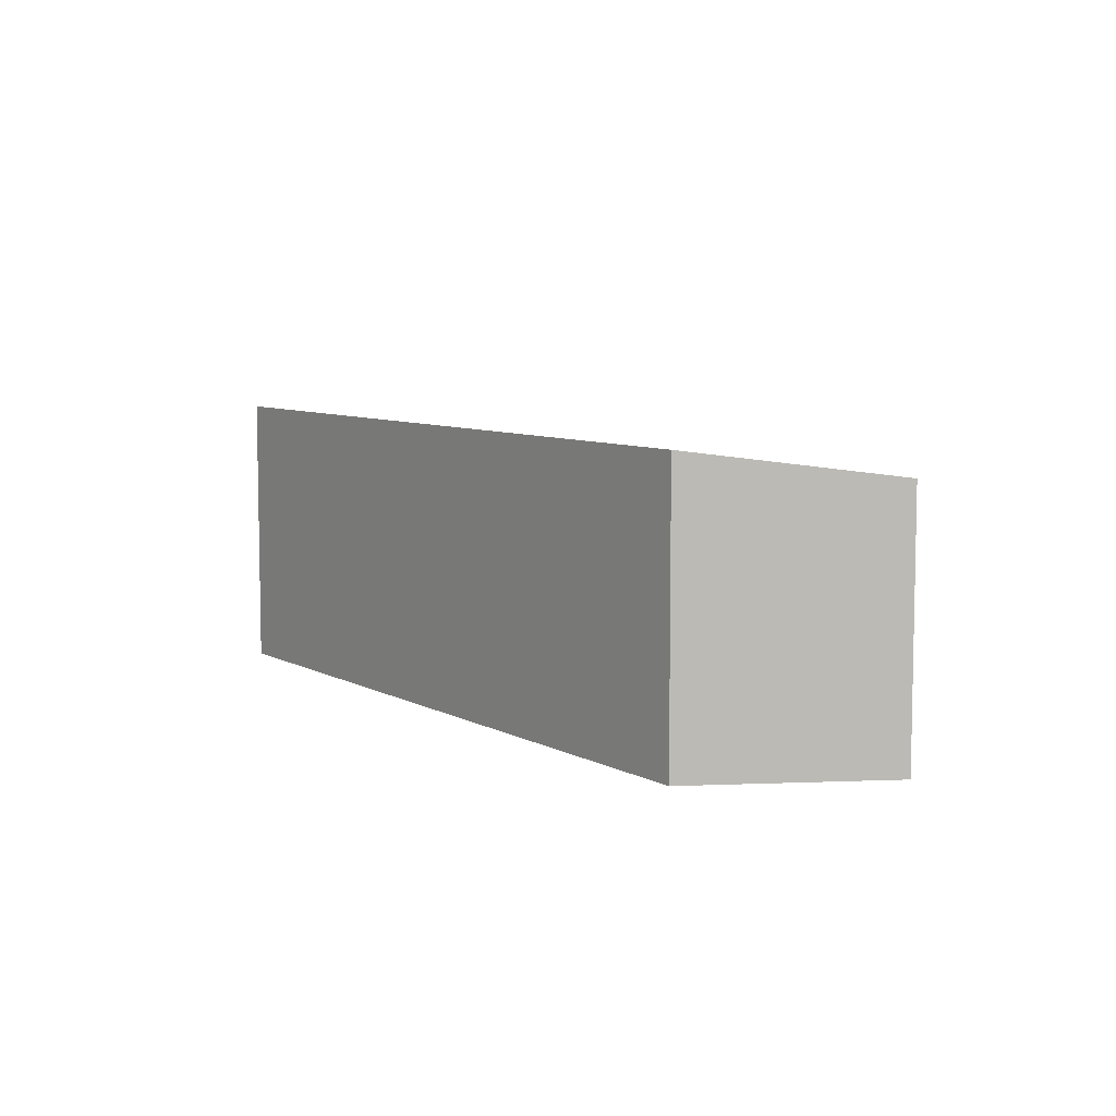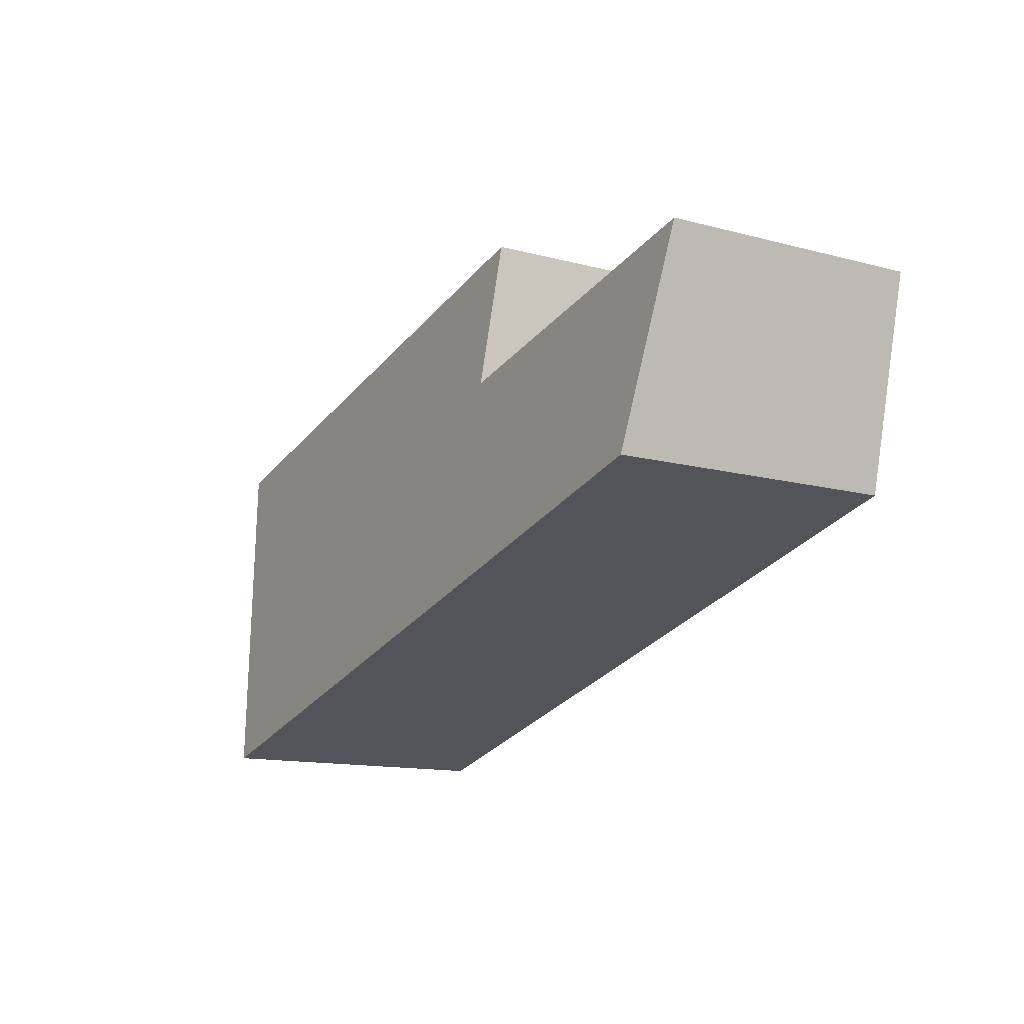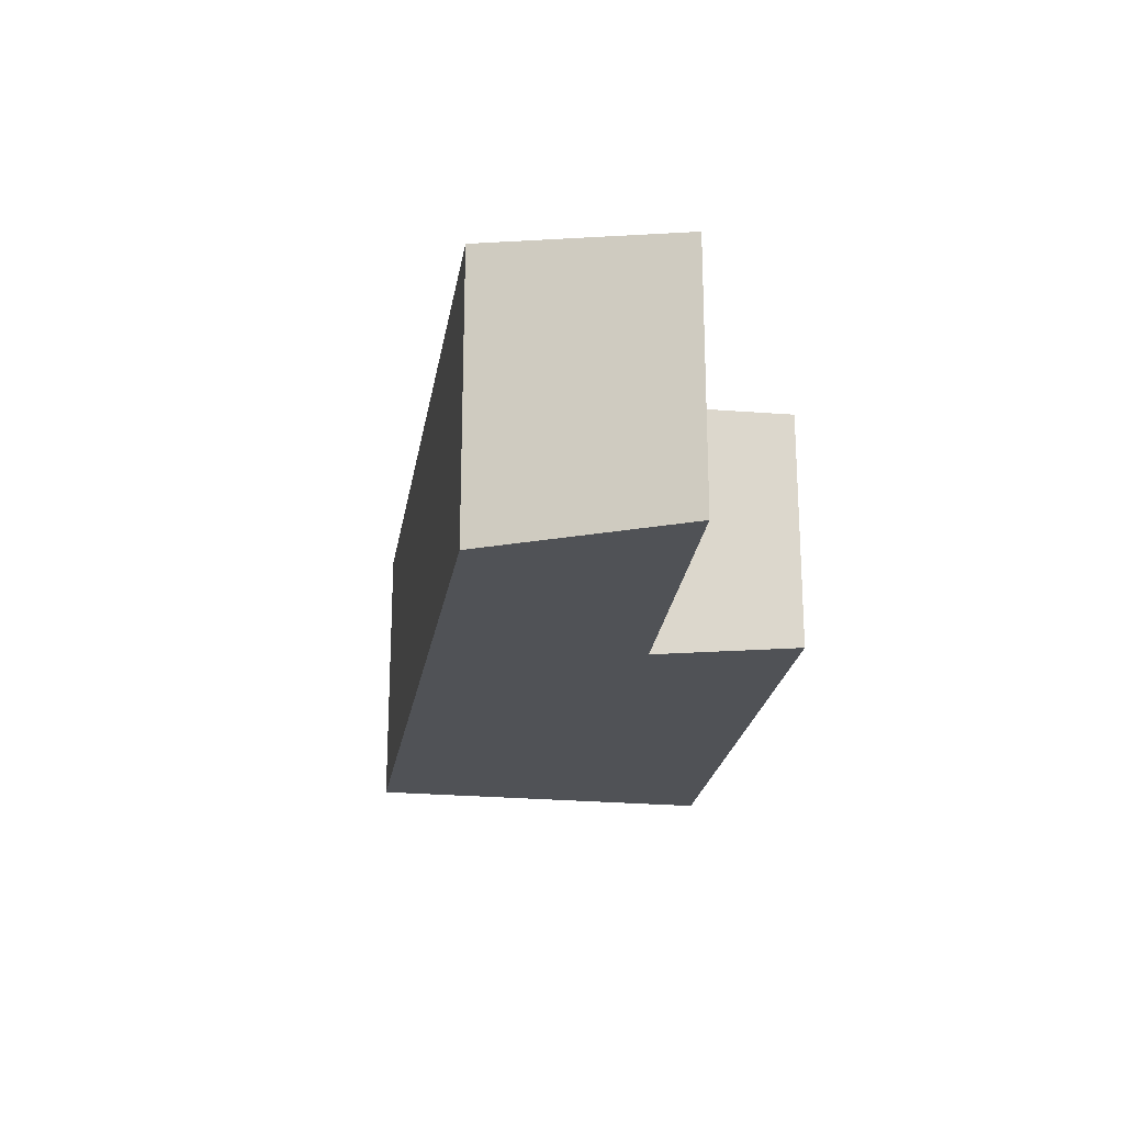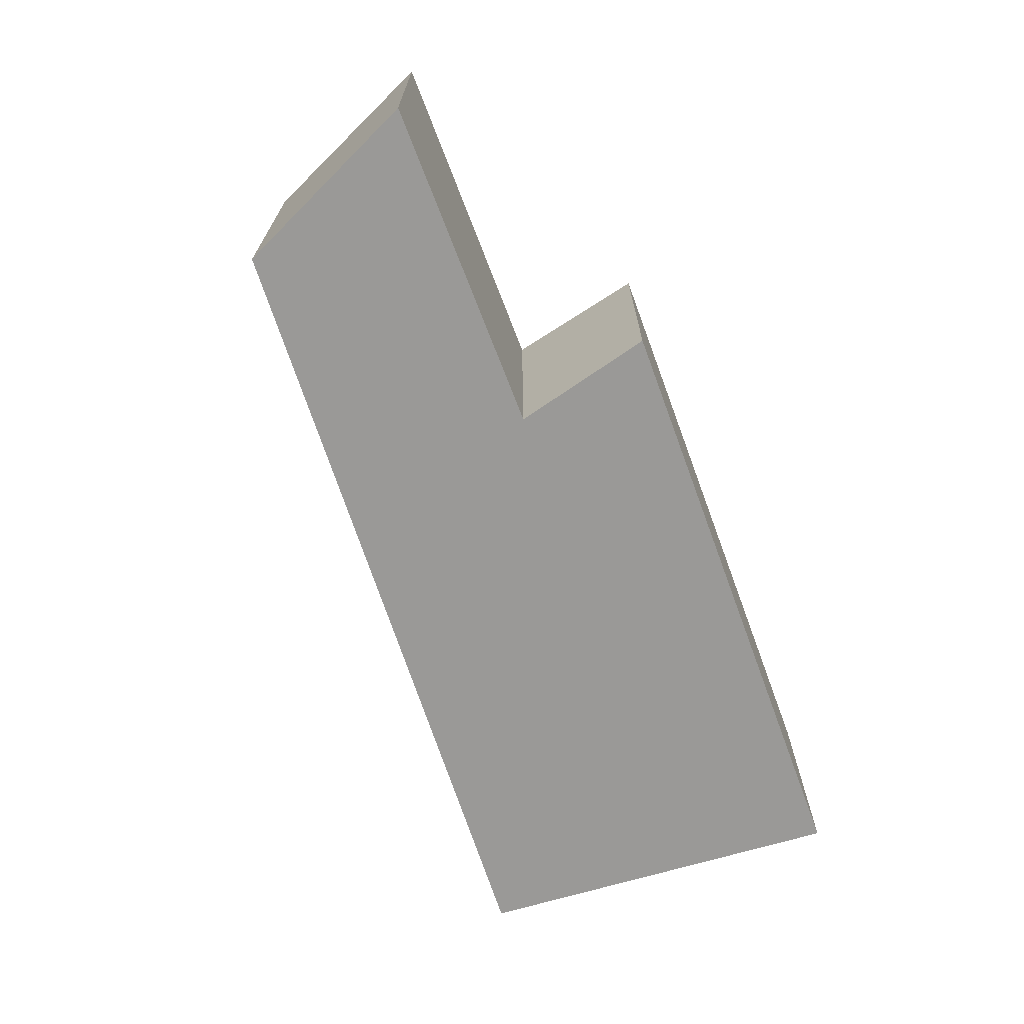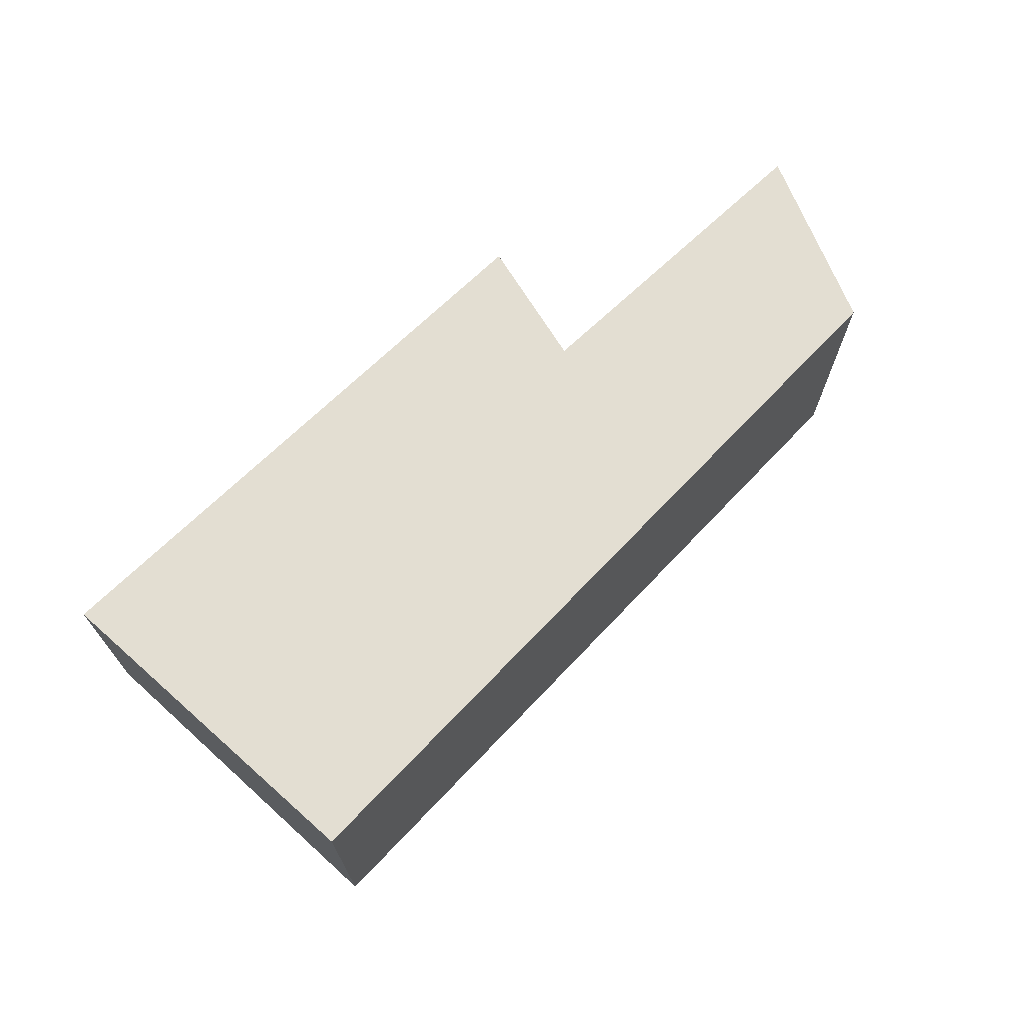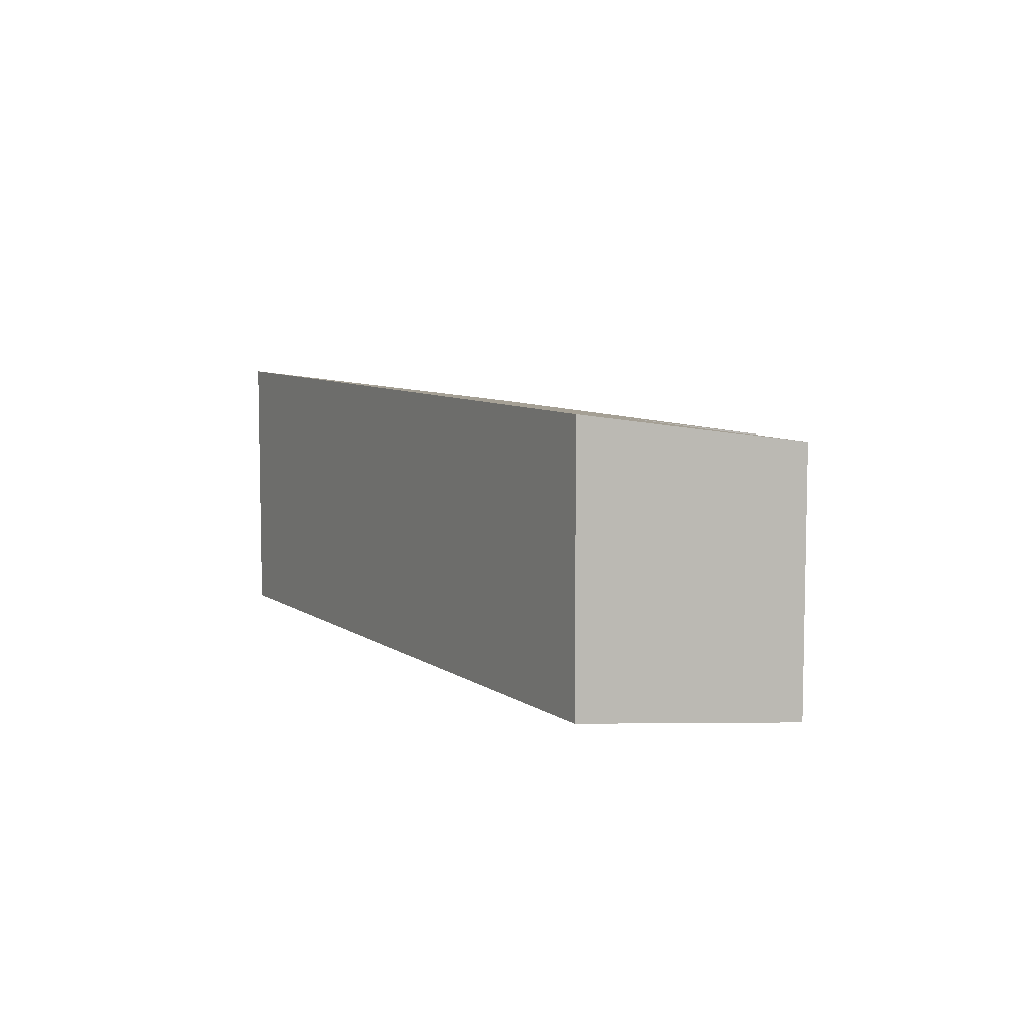
<metadata>
{"format":"obj","ext":"obj","renderer":"f3d","projection":"perspective","resolution":1024,"background":"white","views":[{"elev":7.0,"azim":-110.0,"up":"+Y"},{"elev":-13.3,"azim":-121.1,"up":"+Z"},{"elev":-20.9,"azim":-85.3,"up":"+Y"},{"elev":-69.0,"azim":-58.4,"up":"+Y"},{"elev":69.9,"azim":147.2,"up":"+Y"},{"elev":7.1,"azim":-104.9,"up":"+Y"}]}
</metadata>
<code>
v  0 3.811 2.334e-16
v  8.951 4.243 -5.006
v  0.717 4.191 -3.007
v  4.895 3.805 -0.91
v  12.14 4.263 -5.78
v  4.777 3.523 1.238
v  12.18 4.243 -5.637
v  13.56 3.529 -0.524
v  0 0 0
v  4.895 5.572e-17 -0.91
v  13.56 3.209e-17 -0.524
v  4.777 -7.581e-17 1.238
v  0.717 1.841e-16 -3.007
v  12.18 3.452e-16 -5.637
v  12.14 3.539e-16 -5.78
v  8.951 3.065e-16 -5.006
g defaultobject
f 1 2 3
f 2 1 4
f 2 4 5
f 5 4 6
f 5 6 7
f 7 6 8
f 9 4 1
f 4 9 10
f 6 11 8
f 11 6 12
f 10 6 4
f 6 10 12
f 13 1 3
f 1 13 9
f 11 7 8
f 7 11 14
f 7 14 5
f 5 14 15
f 15 2 5
f 2 15 3
f 3 15 16
f 3 16 13
f 13 10 9
f 10 13 16
f 10 11 12
f 11 10 16
f 11 16 15
f 11 15 14

</code>
